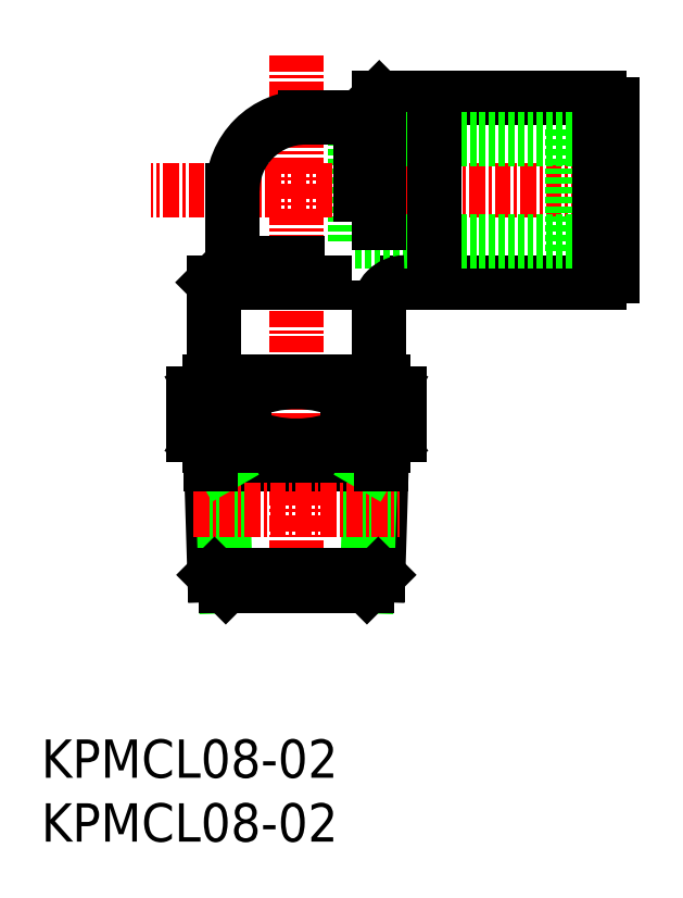
<metadata>
{"format":"dxf","ext":"dxf","renderer":"ezdxf+matplotlib","layout":"modelspace","background":"white","min_lineweight":24,"dpi":150}
</metadata>
<code>
0
SECTION
2
ENTITIES
0
INSERT
8
0
2
*U7
10
0
20
0
30
0
0
INSERT
8
0
2
*U8
10
0
20
0
30
0
0
LINE
8
CENTER
10
20
20
61.56
30
0
11
20
21
18
31
0
0
LINE
8
0
10
13.31
20
29.52
30
0
11
13.58
21
20.88
31
0
0
LINE
8
0
10
14.17
20
29.52
30
0
11
14.47
21
20
31
0
0
LINE
8
0
10
26.69
20
29.52
30
0
11
26.42
21
20.88
31
0
0
LINE
8
0
10
25.83
20
29.52
30
0
11
25.53
21
20
31
0
0
LINE
8
0
10
25.53
20
20
30
0
11
14.47
21
20
31
0
0
LINE
8
0
10
13.31
20
29.52
30
0
11
26.69
21
29.52
31
0
0
LINE
8
CENTER
10
11.92
20
26.01
30
0
11
28.08
21
26.01
31
0
0
LINE
8
0
10
14.17
20
29.52
30
0
11
13.31
21
31
31
0
0
LINE
8
0
10
13.58
20
20.88
30
0
11
14.47
21
20
31
0
0
LINE
8
0
10
26.42
20
20.88
30
0
11
25.53
21
20
31
0
0
LINE
8
0
10
13.58
20
20.88
30
0
11
26.42
21
20.88
31
0
0
LINE
8
0
10
13.31
20
29.52
30
0
11
13.31
21
31
31
0
0
LINE
8
0
10
25.83
20
29.52
30
0
11
26.69
21
31
31
0
0
LINE
8
0
10
26.69
20
29.52
30
0
11
26.69
21
31
31
0
0
ARC
8
0
10
13.94
20
33.25
30
0
40
2.751
50
42.73
51
120
0
LINE
8
0
10
26.8
20
31
30
0
11
13.2
21
31
31
0
0
ARC
8
0
10
13.94
20
33.75
30
0
40
2.751
50
240
51
317.3
0
LINE
8
0
10
15.96
20
31.88
30
0
11
15.96
21
35.12
31
0
0
LINE
8
0
10
28.08
20
35.12
30
0
11
28.08
21
31.88
31
0
0
LINE
8
0
10
24.04
20
31.88
30
0
11
24.04
21
35.12
31
0
0
ARC
8
0
10
26.06
20
33.75
30
0
40
2.751
50
222.7
51
300
0
LINE
8
0
10
27.44
20
31.37
30
0
11
26.8
21
31
31
0
0
ARC
8
0
10
26.06
20
33.75
30
0
40
2.751
50
300
51
317.3
0
ARC
8
0
10
20
20
40.68
30
0
40
9.678
50
245.3
51
294.7
0
ARC
8
0
10
26.06
20
33.25
30
0
40
2.751
50
60
51
137.3
0
LINE
8
0
10
26.8
20
36
30
0
11
27.44
21
35.63
31
0
0
ARC
8
0
10
26.06
20
33.25
30
0
40
2.751
50
42.73
51
60
0
ARC
8
0
10
20
20
26.32
30
0
40
9.678
50
65.32
51
114.7
0
LINE
8
0
10
11.92
20
31.88
30
0
11
11.92
21
35.12
31
0
0
LINE
8
0
10
13.2
20
31
30
0
11
12.56
21
31.37
31
0
0
ARC
8
0
10
13.94
20
33.75
30
0
40
2.751
50
222.7
51
240
0
LINE
8
0
10
13.2
20
36
30
0
11
26.8
21
36
31
0
0
LINE
8
0
10
12.56
20
35.63
30
0
11
13.2
21
36
31
0
0
ARC
8
0
10
13.94
20
33.25
30
0
40
2.751
50
120
51
137.3
0
LINE
8
0
10
13.5
20
36
30
0
11
13.5
21
43.79
31
0
0
LINE
8
0
10
26.5
20
36
30
0
11
26.5
21
41.79
31
0
0
LINE
8
0
10
24.6
20
55
30
0
11
24.6
21
47
31
0
0
LINE
8
CENTER
10
46.8
20
51
30
0
11
8.569
21
51
31
0
0
LINE
8
0
10
26.5
20
58.21
30
0
11
43.8
21
58.21
31
0
0
LINE
8
0
10
43.8
20
57.71
30
0
11
44.8
21
57.71
31
0
0
LINE
8
0
10
28.5
20
43.79
30
0
11
43.8
21
43.79
31
0
0
LINE
8
0
10
43.8
20
44.29
30
0
11
44.8
21
44.29
31
0
0
LINE
8
0
10
41.6
20
55
30
0
11
24.6
21
55
31
0
0
LINE
8
0
10
44.8
20
55.75
30
0
11
41.6
21
55.75
31
0
0
LINE
8
0
10
41.6
20
47
30
0
11
24.6
21
47
31
0
0
LINE
8
0
10
44.8
20
46.25
30
0
11
41.6
21
46.25
31
0
0
LINE
8
0
10
44.8
20
57.71
30
0
11
44.8
21
44.29
31
0
0
LINE
8
0
10
41.6
20
55.75
30
0
11
41.6
21
46.25
31
0
0
LINE
8
0
10
43.8
20
43.79
30
0
11
43.8
21
58.21
31
0
0
LINE
8
0
10
25
20
50.64
30
0
11
25
21
56.71
31
0
0
LINE
8
0
10
26.5
20
48.47
30
0
11
26.5
21
58.21
31
0
0
LINE
8
0
10
26.5
20
58.21
30
0
11
25
21
56.71
31
0
0
LINE
8
0
10
20.08
20
45.29
30
0
11
15
21
45.29
31
0
0
LINE
8
0
10
22.25
20
43.79
30
0
11
13.5
21
43.79
31
0
0
LINE
8
0
10
13.5
20
43.79
30
0
11
15
21
45.29
31
0
0
LINE
8
0
10
25
20
56.71
30
0
11
20.71
21
56.71
31
0
0
LINE
8
0
10
15
20
45.29
30
0
11
15
21
51
31
0
0
ARC
8
0
10
20.71
20
51
30
0
40
5.71
50
90
51
180
0
ARC
8
0
10
28.5
20
41.79
30
0
40
2
50
90
51
180
0
LINE
8
0
10
30.8
20
43.79
30
0
11
30.8
21
58.21
31
0
0
ENDSEC
0
EOF

</code>
